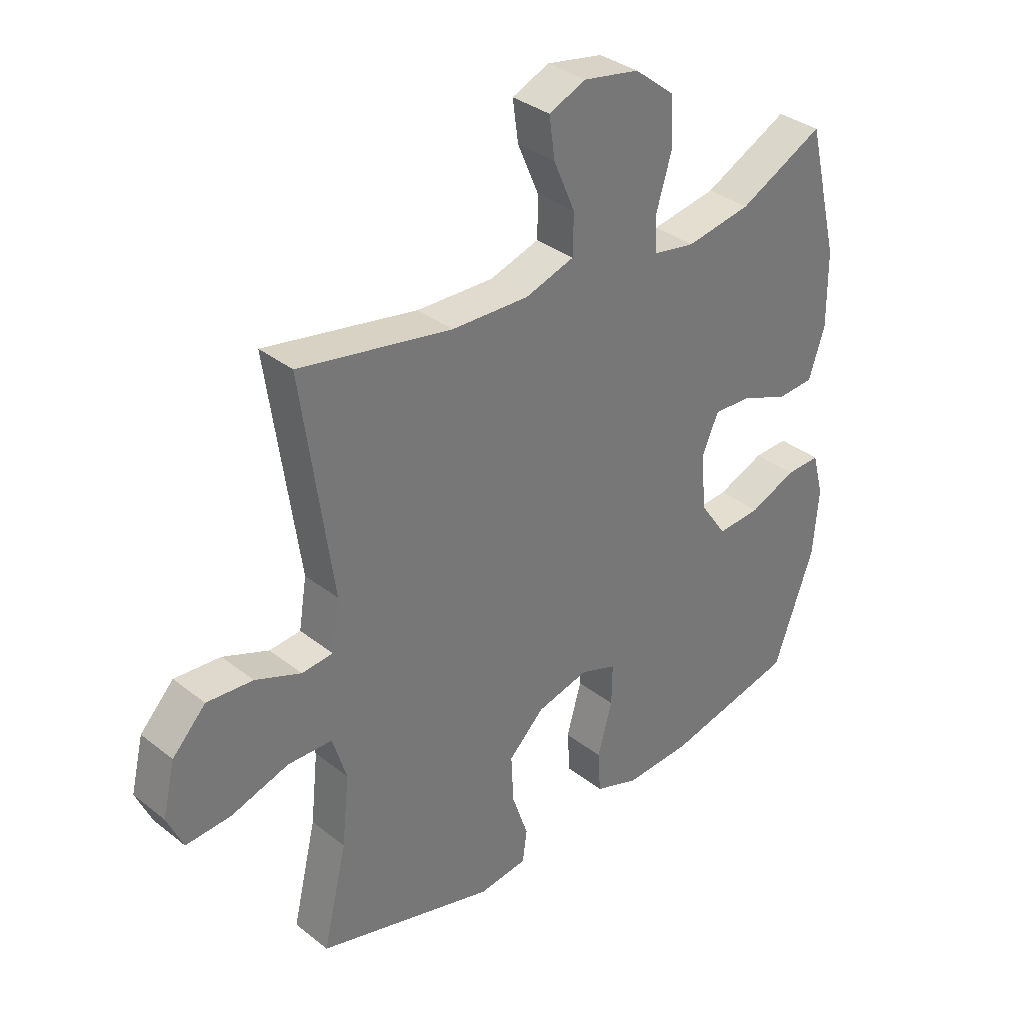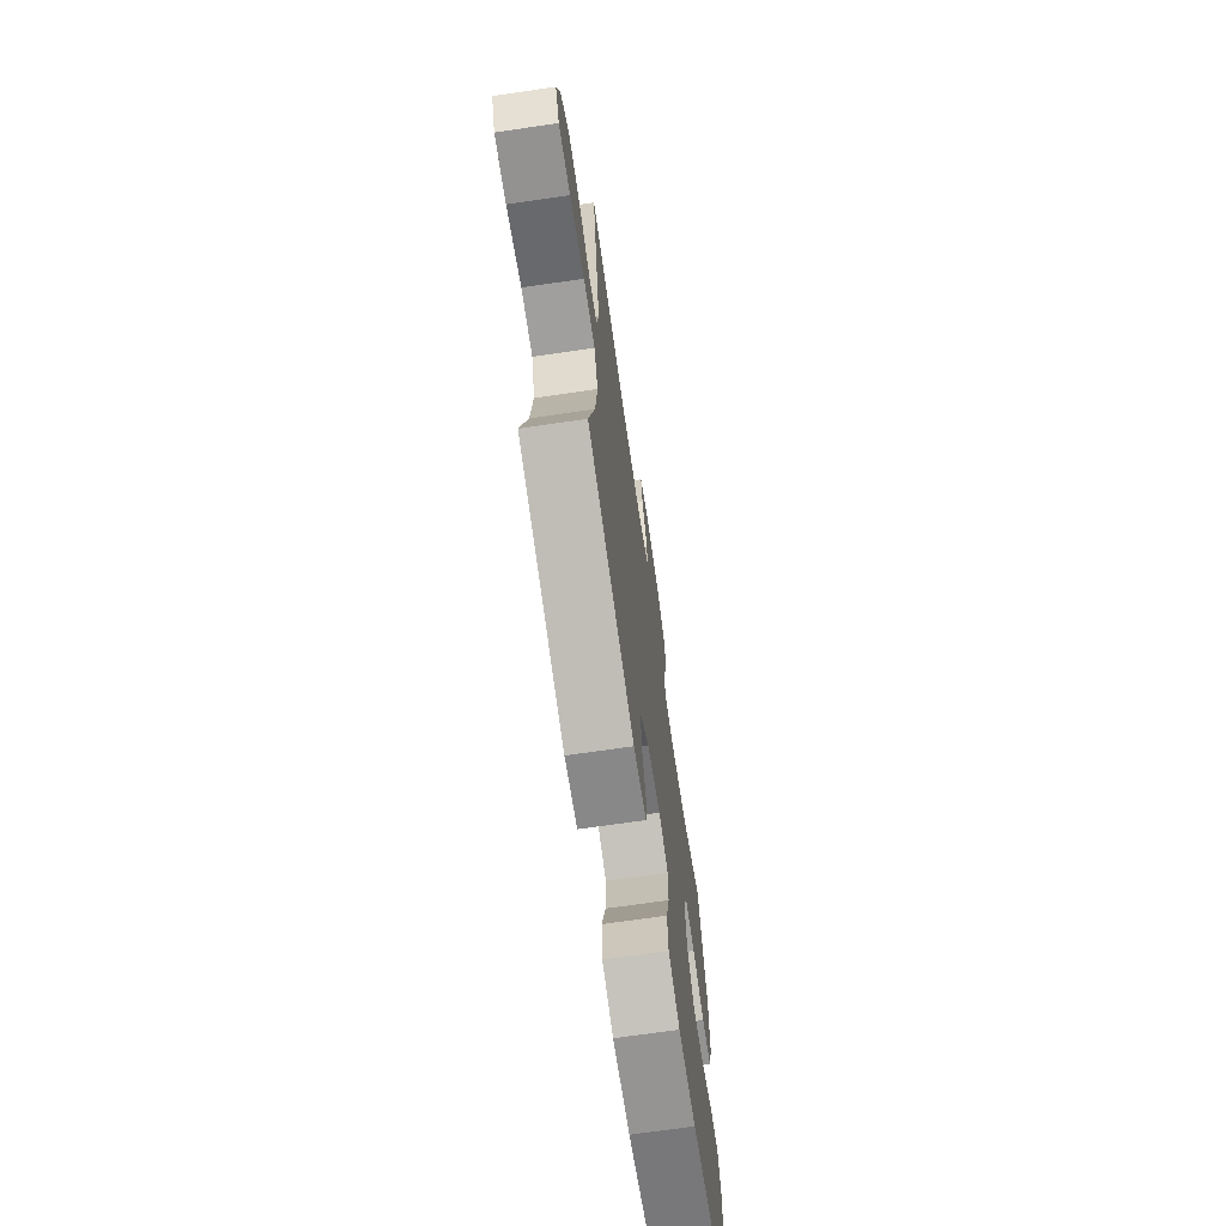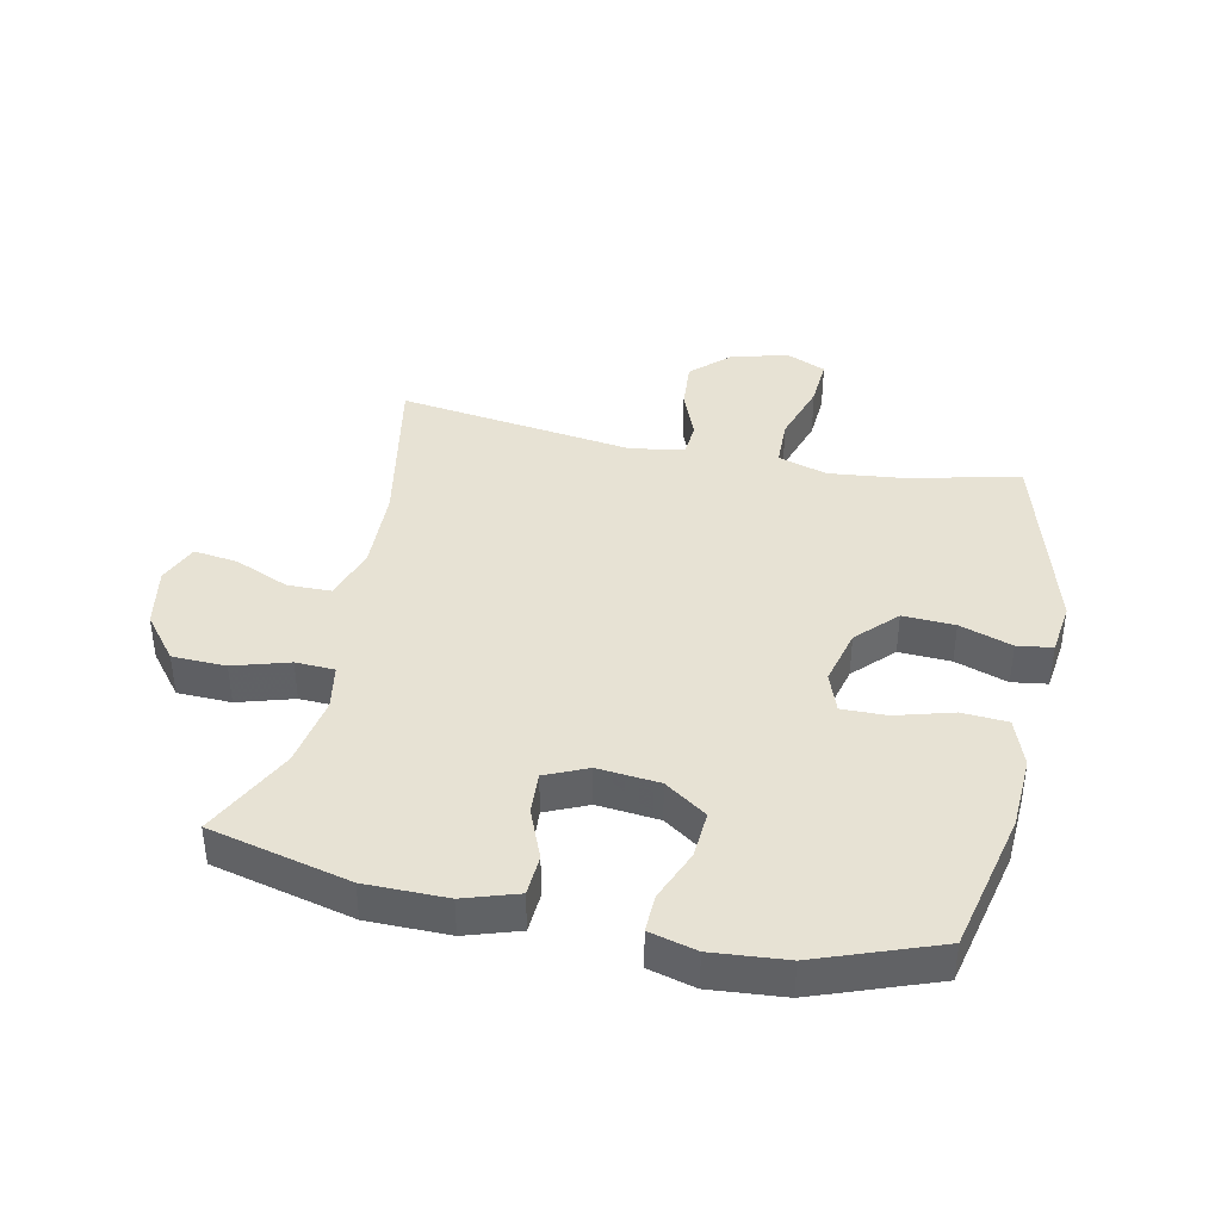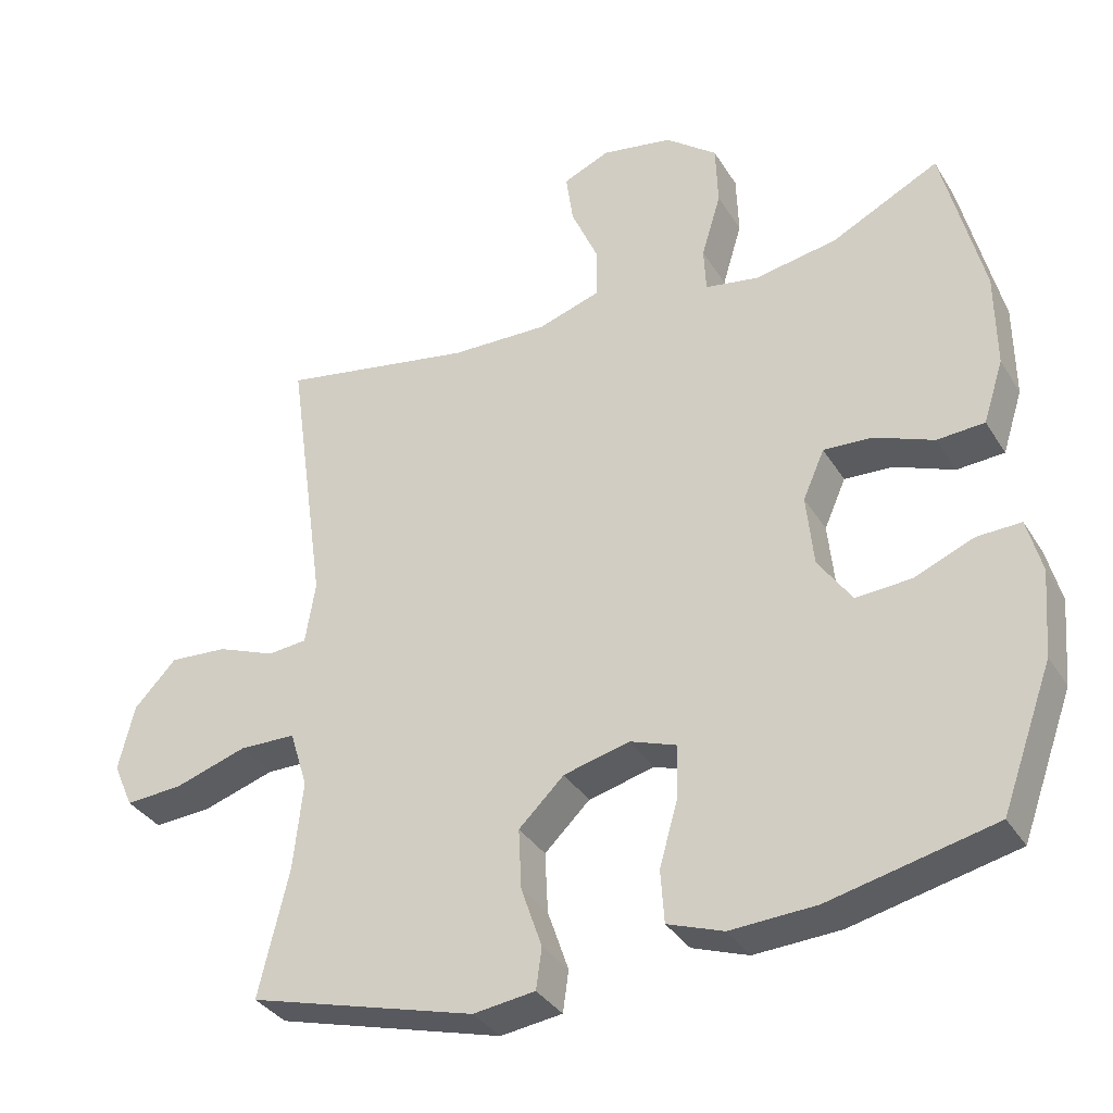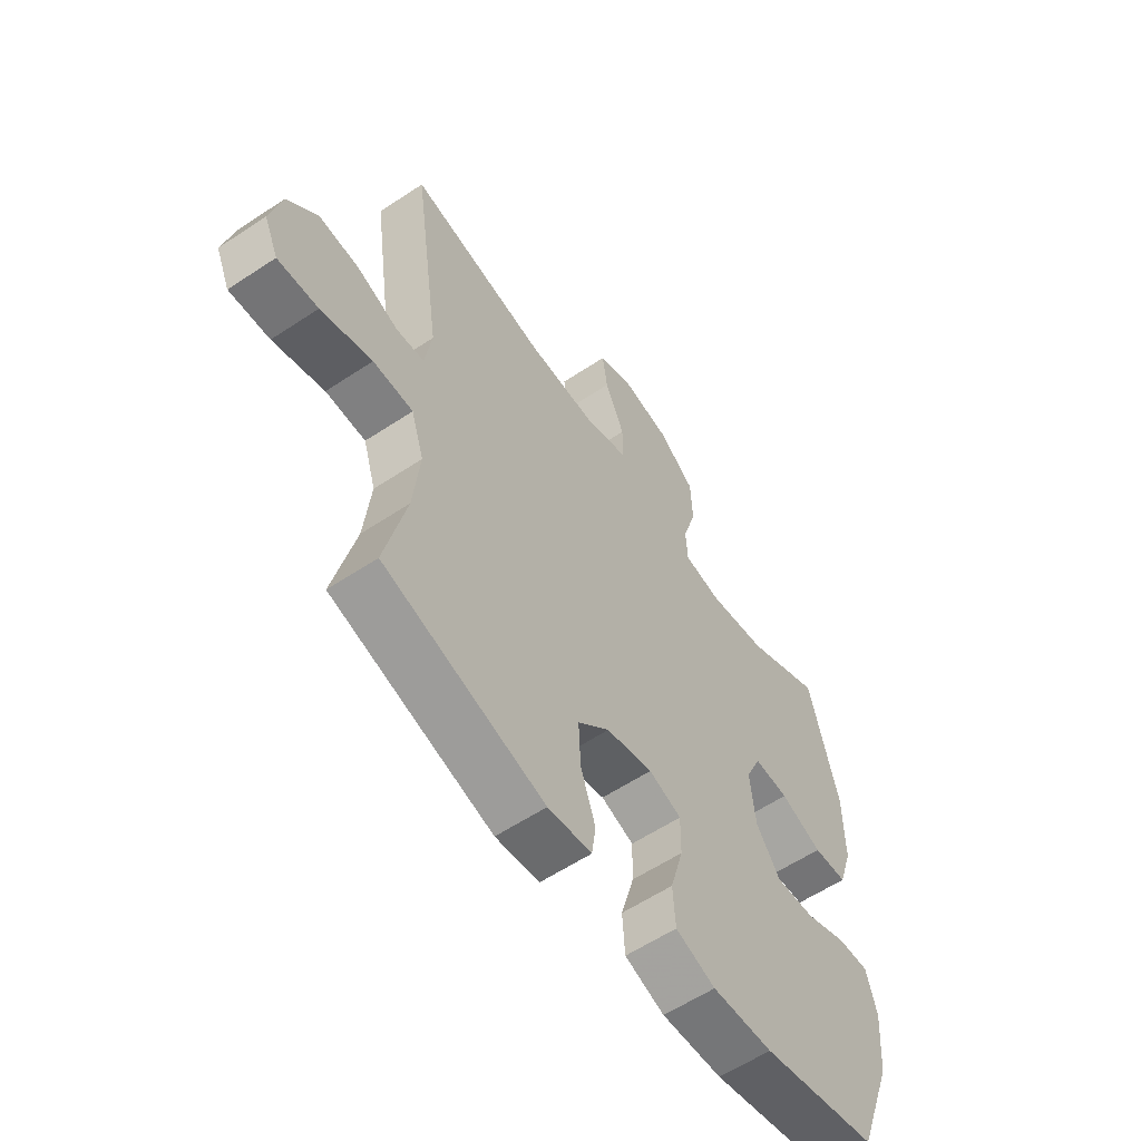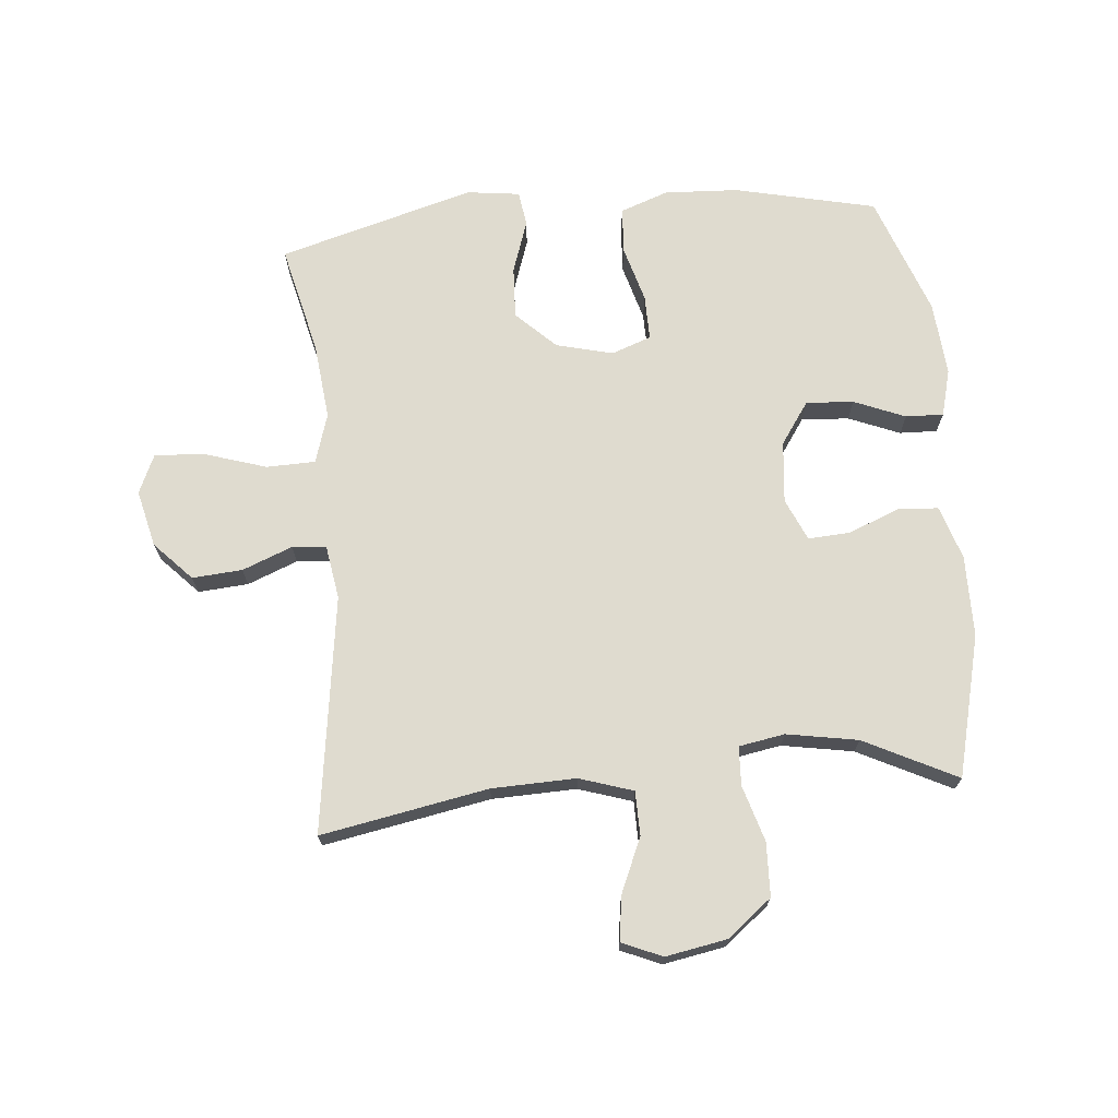
<metadata>
{"format":"obj","ext":"obj","renderer":"f3d","projection":"perspective","resolution":1024,"background":"white","views":[{"elev":34.4,"azim":-43.5,"up":"+Z"},{"elev":-70.0,"azim":-81.7,"up":"+Z"},{"elev":39.9,"azim":101.9,"up":"+Y"},{"elev":-34.9,"azim":27.6,"up":"+Z"},{"elev":-59.0,"azim":-55.6,"up":"+Z"},{"elev":70.5,"azim":-5.2,"up":"+Y"}]}
</metadata>
<code>
v 0.5 0.07 0.5
v 0.556 0.07 0.272
v 0.557 0.07 0.14
v 0.529 0.07 0.053
v 0.463 0.07 0.049
v 0.381 0.07 0.082
v 0.313 0.07 0.086
v 0.283 0.07 0.018
v 0.293 0.07 -0.082
v 0.34 0.07 -0.15
v 0.417 0.07 -0.145
v 0.5 0.07 -0.111
v 0.561 0.07 -0.109
v 0.581 0.07 -0.185
v 0.571 0.07 -0.305
v 0.5 0.07 -0.5
v 0.271 0.07 -0.552
v 0.152 0.07 -0.558
v 0.074 0.07 -0.53
v 0.069 0.07 -0.456
v 0.095 0.07 -0.364
v 0.096 0.07 -0.291
v 0.032 0.07 -0.268
v -0.06 0.07 -0.291
v -0.123 0.07 -0.352
v -0.119 0.07 -0.436
v -0.09 0.07 -0.521
v -0.098 0.07 -0.578
v -0.184 0.07 -0.589
v -0.5 0.07 -0.5
v -0.458 0.07 -0.322
v -0.445 0.07 -0.199
v -0.47 0.07 -0.119
v -0.549 0.07 -0.117
v -0.65 0.07 -0.149
v -0.73 0.07 -0.154
v -0.758 0.07 -0.091
v -0.736 0.07 0.001
v -0.677 0.07 0.063
v -0.596 0.07 0.057
v -0.515 0.07 0.025
v -0.46 0.07 0.03
v -0.446 0.07 0.117
v -0.5 0.07 0.5
v -0.23 0.07 0.45
v -0.094 0.07 0.446
v -0.007 0.07 0.474
v -0.006 0.07 0.545
v -0.044 0.07 0.633
v -0.054 0.07 0.705
v 0.011 0.07 0.733
v 0.11 0.07 0.715
v 0.182 0.07 0.658
v 0.185 0.07 0.571
v 0.158 0.07 0.481
v 0.161 0.07 0.418
v 0.235 0.07 0.405
v 0.35 0.07 0.425
v 0.5 0 0.5
v 0.556 0 0.272
v 0.557 0 0.14
v 0.529 0 0.053
v 0.463 0 0.049
v 0.381 0 0.082
v 0.313 0 0.086
v 0.283 0 0.018
v 0.293 0 -0.082
v 0.34 0 -0.15
v 0.417 0 -0.145
v 0.5 0 -0.111
v 0.561 0 -0.109
v 0.581 0 -0.185
v 0.571 0 -0.305
v 0.5 0 -0.5
v 0.271 0 -0.552
v 0.152 0 -0.558
v 0.074 0 -0.53
v 0.069 0 -0.456
v 0.095 0 -0.364
v 0.096 0 -0.291
v 0.032 0 -0.268
v -0.06 0 -0.291
v -0.123 0 -0.352
v -0.119 0 -0.436
v -0.09 0 -0.521
v -0.098 0 -0.578
v -0.184 0 -0.589
v -0.5 0 -0.5
v -0.458 0 -0.322
v -0.445 0 -0.199
v -0.47 0 -0.119
v -0.549 0 -0.117
v -0.65 0 -0.149
v -0.73 0 -0.154
v -0.758 0 -0.091
v -0.736 0 0.001
v -0.677 0 0.063
v -0.596 0 0.057
v -0.515 0 0.025
v -0.46 0 0.03
v -0.446 0 0.117
v -0.5 0 0.5
v -0.23 0 0.45
v -0.094 0 0.446
v -0.007 0 0.474
v -0.006 0 0.545
v -0.044 0 0.633
v -0.054 0 0.705
v 0.011 0 0.733
v 0.11 0 0.715
v 0.182 0 0.658
v 0.185 0 0.571
v 0.158 0 0.481
v 0.161 0 0.418
v 0.235 0 0.405
v 0.35 0 0.425
f 53 54 55
f 52 53 55
f 51 52 55
f 50 51 55
f 49 50 55
f 48 49 55
f 47 48 55 56
f 46 47 56
f 45 46 56 57
f 43 44 45
f 42 43 45 57
f 39 40 41
f 38 39 41
f 37 38 41
f 36 37 41
f 35 36 41
f 34 35 41
f 33 34 41 42
f 42 57 58
f 33 42 58
f 32 33 58
f 29 30 31
f 28 29 31
f 27 28 31
f 26 27 31
f 25 26 31 32
f 19 20 21
f 18 19 21
f 17 18 21
f 16 17 21
f 15 16 21
f 14 15 21
f 13 14 21
f 12 13 21
f 11 12 21
f 10 11 21 22
f 9 10 22 23
f 4 5 6
f 3 4 6
f 2 3 6
f 1 2 6
f 58 1 6
f 58 6 7
f 32 58 7
f 25 32 7
f 24 25 7
f 8 9 23 24
f 7 8 24
f 113 112 111
f 113 111 110
f 113 110 109
f 113 109 108
f 113 108 107
f 113 107 106
f 114 113 106 105
f 114 105 104
f 115 114 104 103
f 103 102 101
f 115 103 101 100
f 99 98 97
f 99 97 96
f 99 96 95
f 99 95 94
f 99 94 93
f 99 93 92
f 100 99 92 91
f 116 115 100
f 116 100 91
f 116 91 90
f 89 88 87
f 89 87 86
f 89 86 85
f 89 85 84
f 90 89 84 83
f 79 78 77
f 79 77 76
f 79 76 75
f 79 75 74
f 79 74 73
f 79 73 72
f 79 72 71
f 79 71 70
f 79 70 69
f 80 79 69 68
f 81 80 68 67
f 64 63 62
f 64 62 61
f 64 61 60
f 64 60 59
f 64 59 116
f 65 64 116
f 65 116 90
f 65 90 83
f 65 83 82
f 82 81 67 66
f 82 66 65
f 1 59 60 2
f 2 60 61 3
f 3 61 62 4
f 4 62 63 5
f 5 63 64 6
f 6 64 65 7
f 7 65 66 8
f 8 66 67 9
f 9 67 68 10
f 10 68 69 11
f 11 69 70 12
f 12 70 71 13
f 13 71 72 14
f 14 72 73 15
f 15 73 74 16
f 16 74 75 17
f 17 75 76 18
f 18 76 77 19
f 19 77 78 20
f 20 78 79 21
f 21 79 80 22
f 22 80 81 23
f 23 81 82 24
f 24 82 83 25
f 25 83 84 26
f 26 84 85 27
f 27 85 86 28
f 28 86 87 29
f 29 87 88 30
f 30 88 89 31
f 31 89 90 32
f 32 90 91 33
f 33 91 92 34
f 34 92 93 35
f 35 93 94 36
f 36 94 95 37
f 37 95 96 38
f 38 96 97 39
f 39 97 98 40
f 40 98 99 41
f 41 99 100 42
f 42 100 101 43
f 43 101 102 44
f 44 102 103 45
f 45 103 104 46
f 46 104 105 47
f 47 105 106 48
f 48 106 107 49
f 49 107 108 50
f 50 108 109 51
f 51 109 110 52
f 52 110 111 53
f 53 111 112 54
f 54 112 113 55
f 55 113 114 56
f 56 114 115 57
f 57 115 116 58
f 58 116 59 1

</code>
